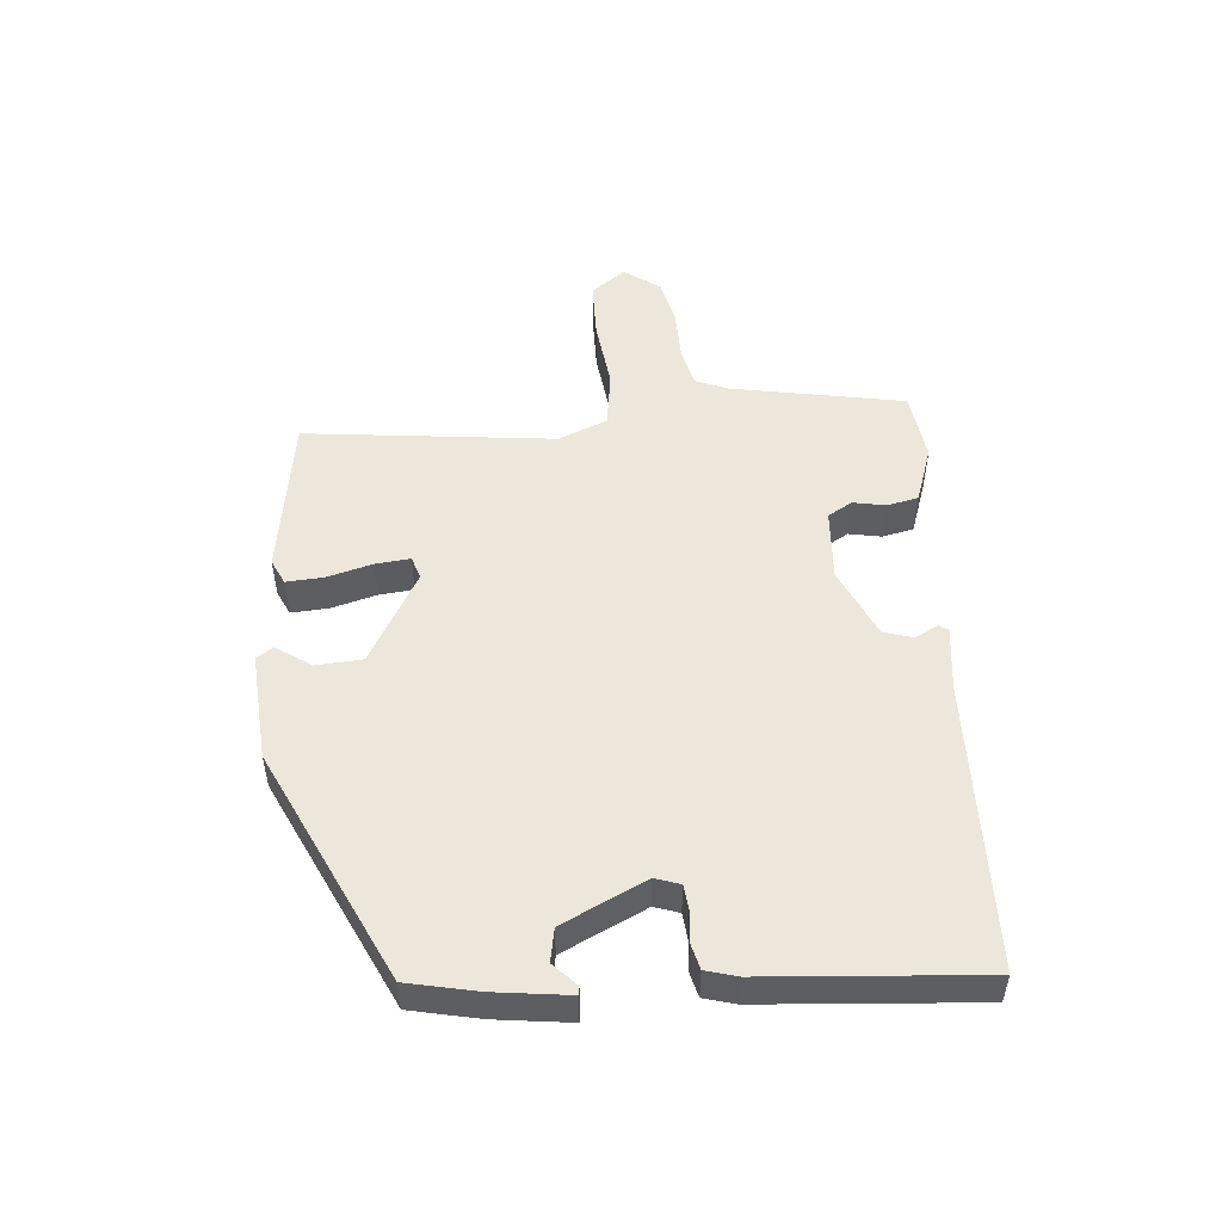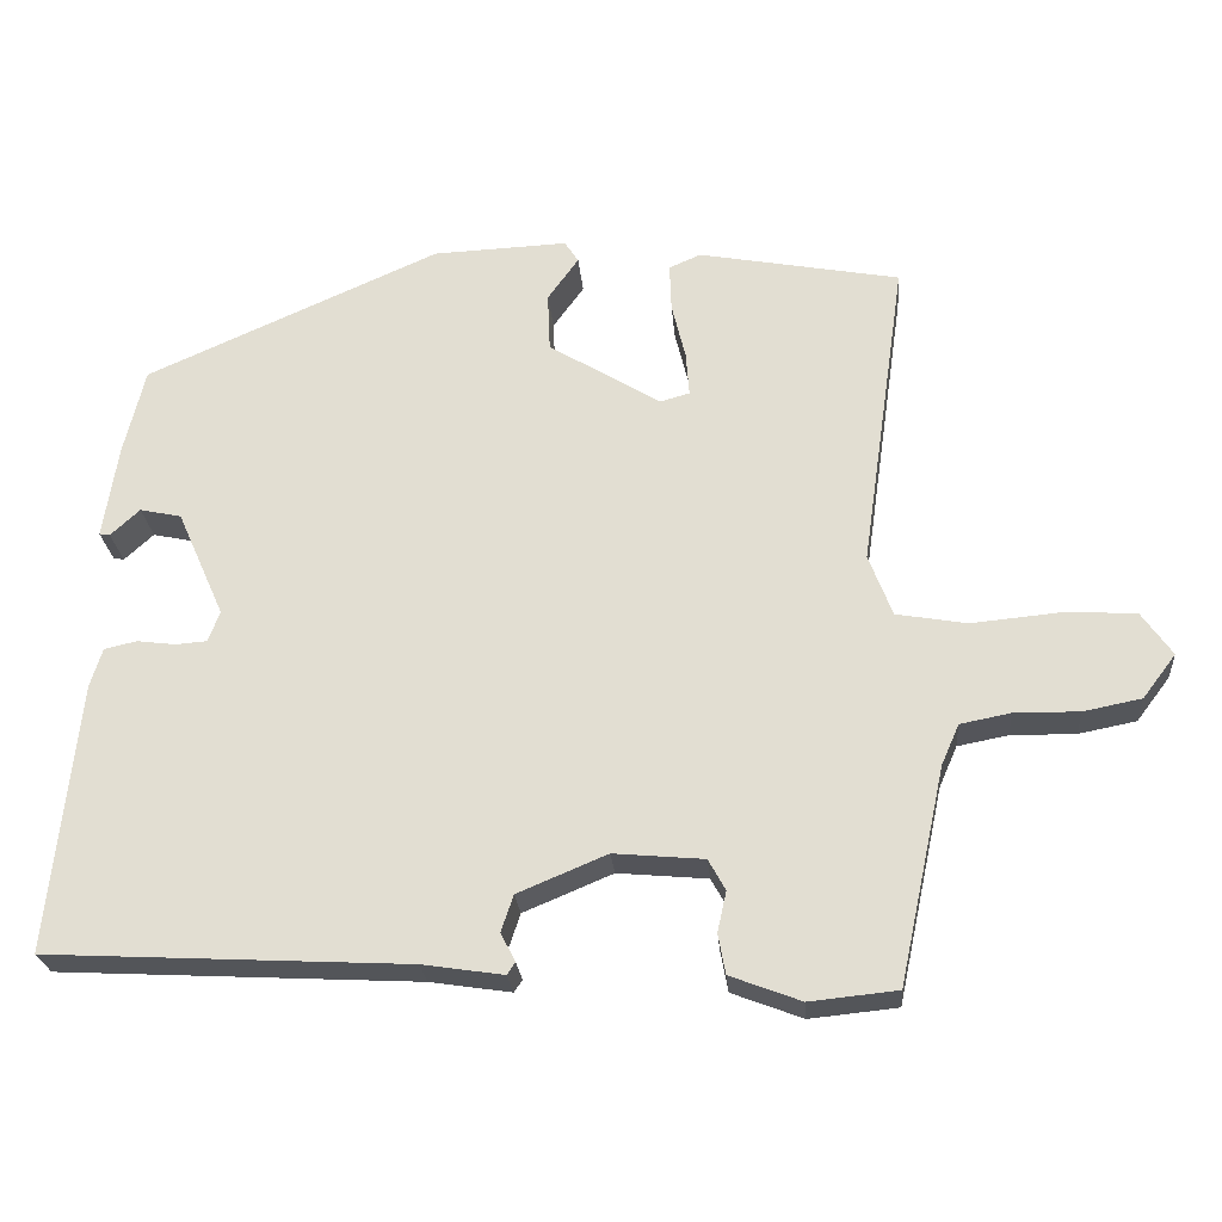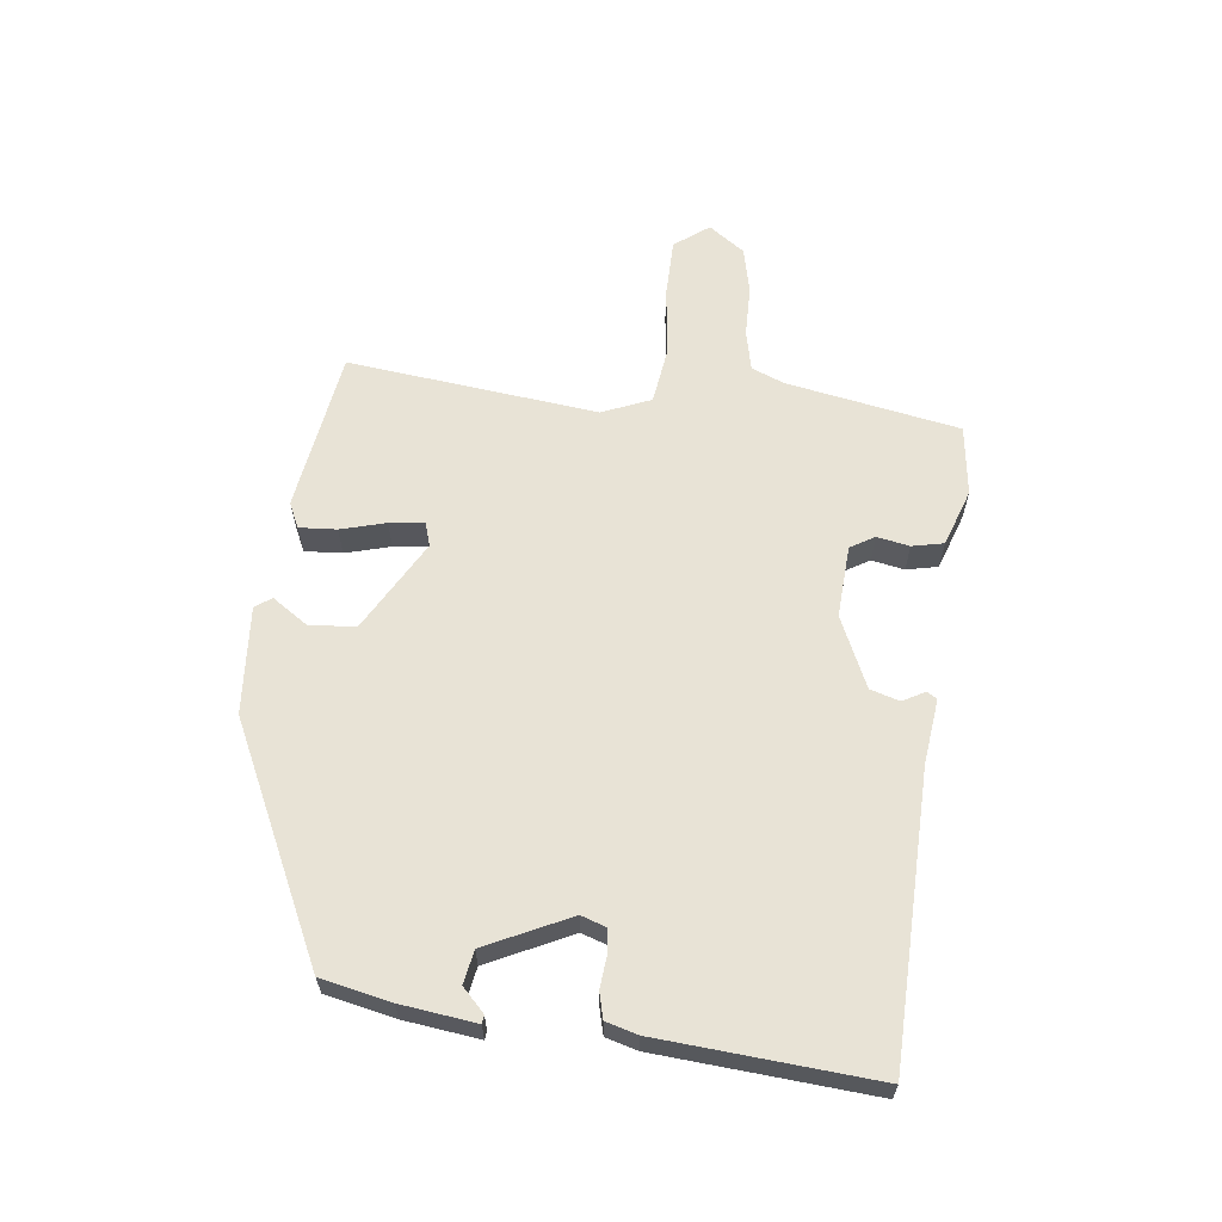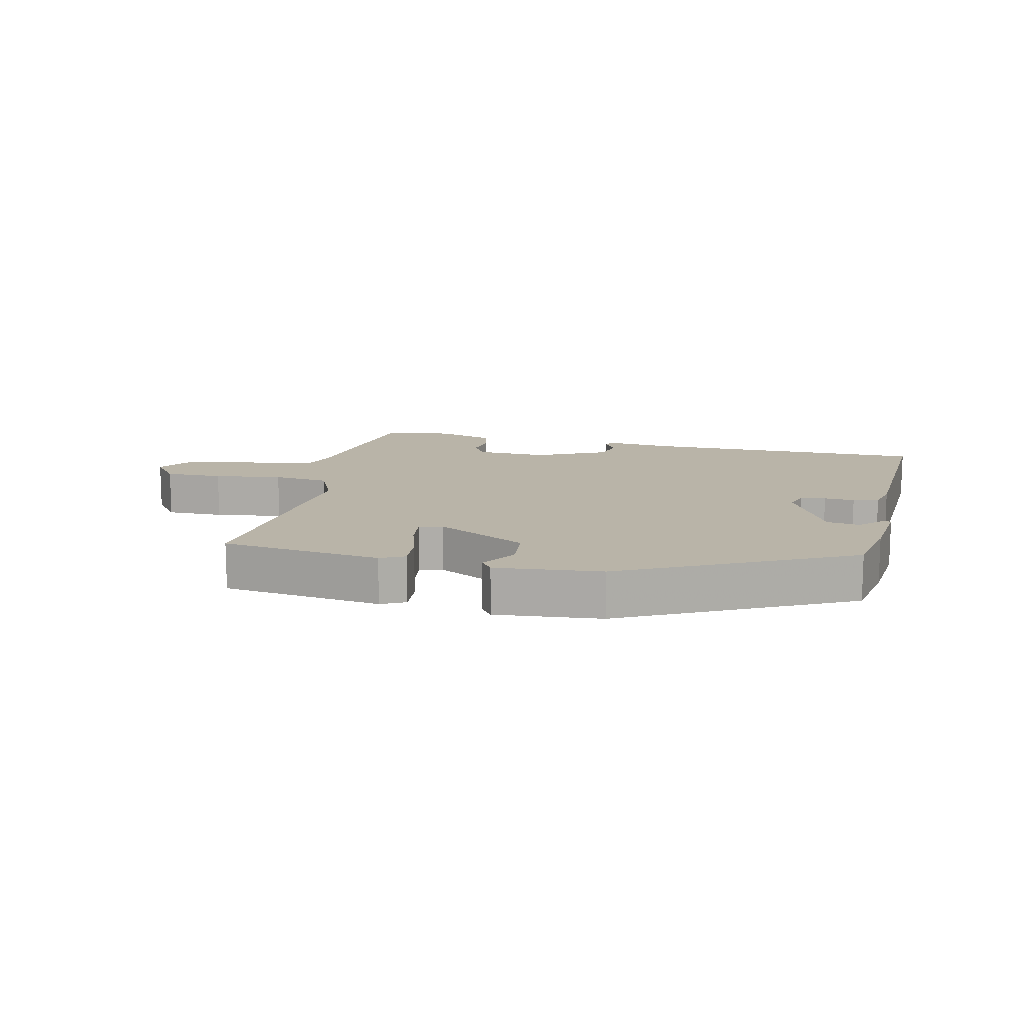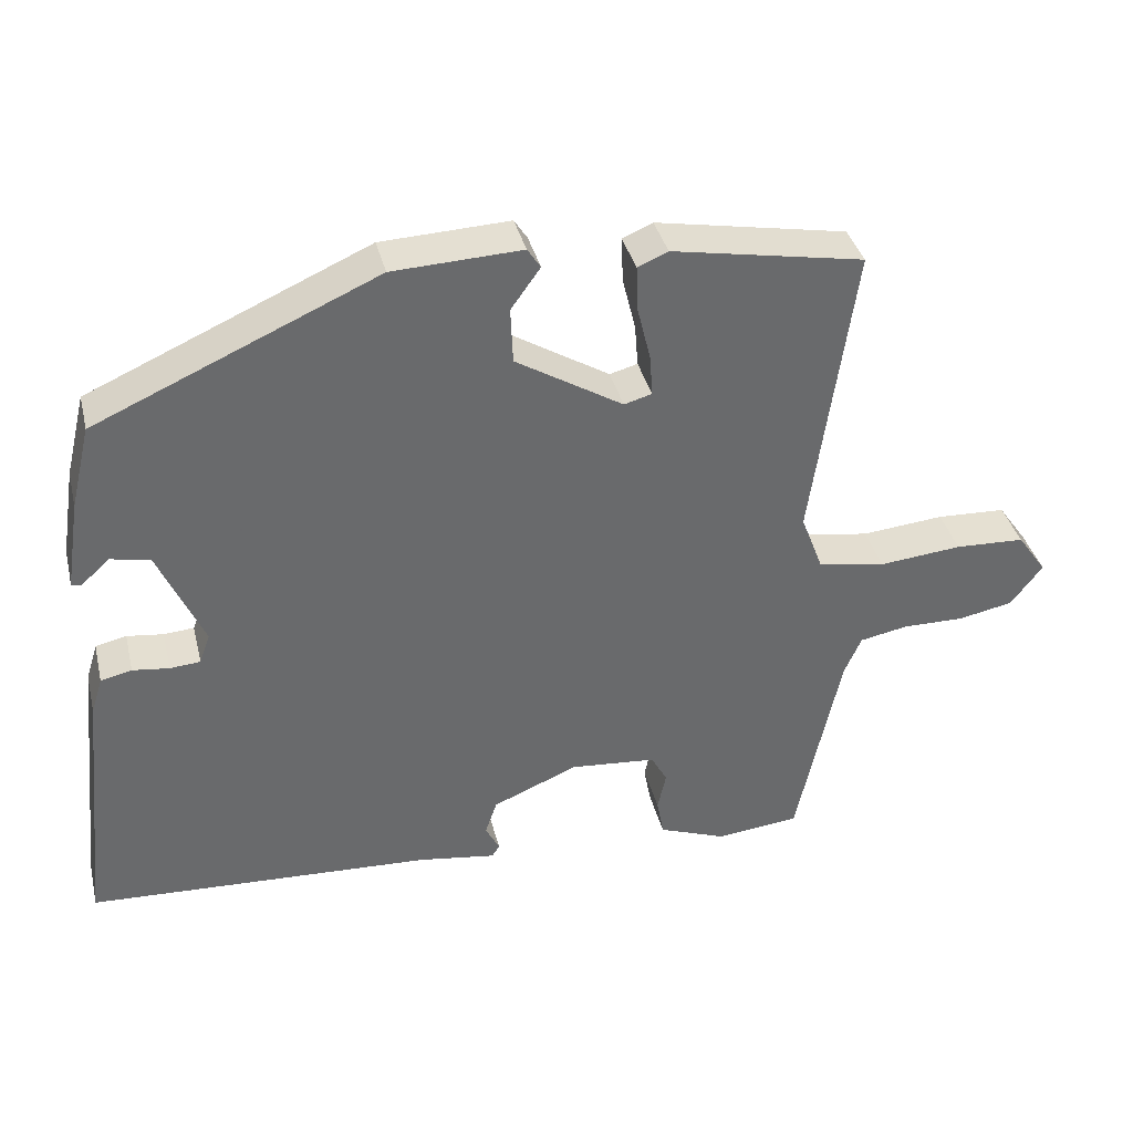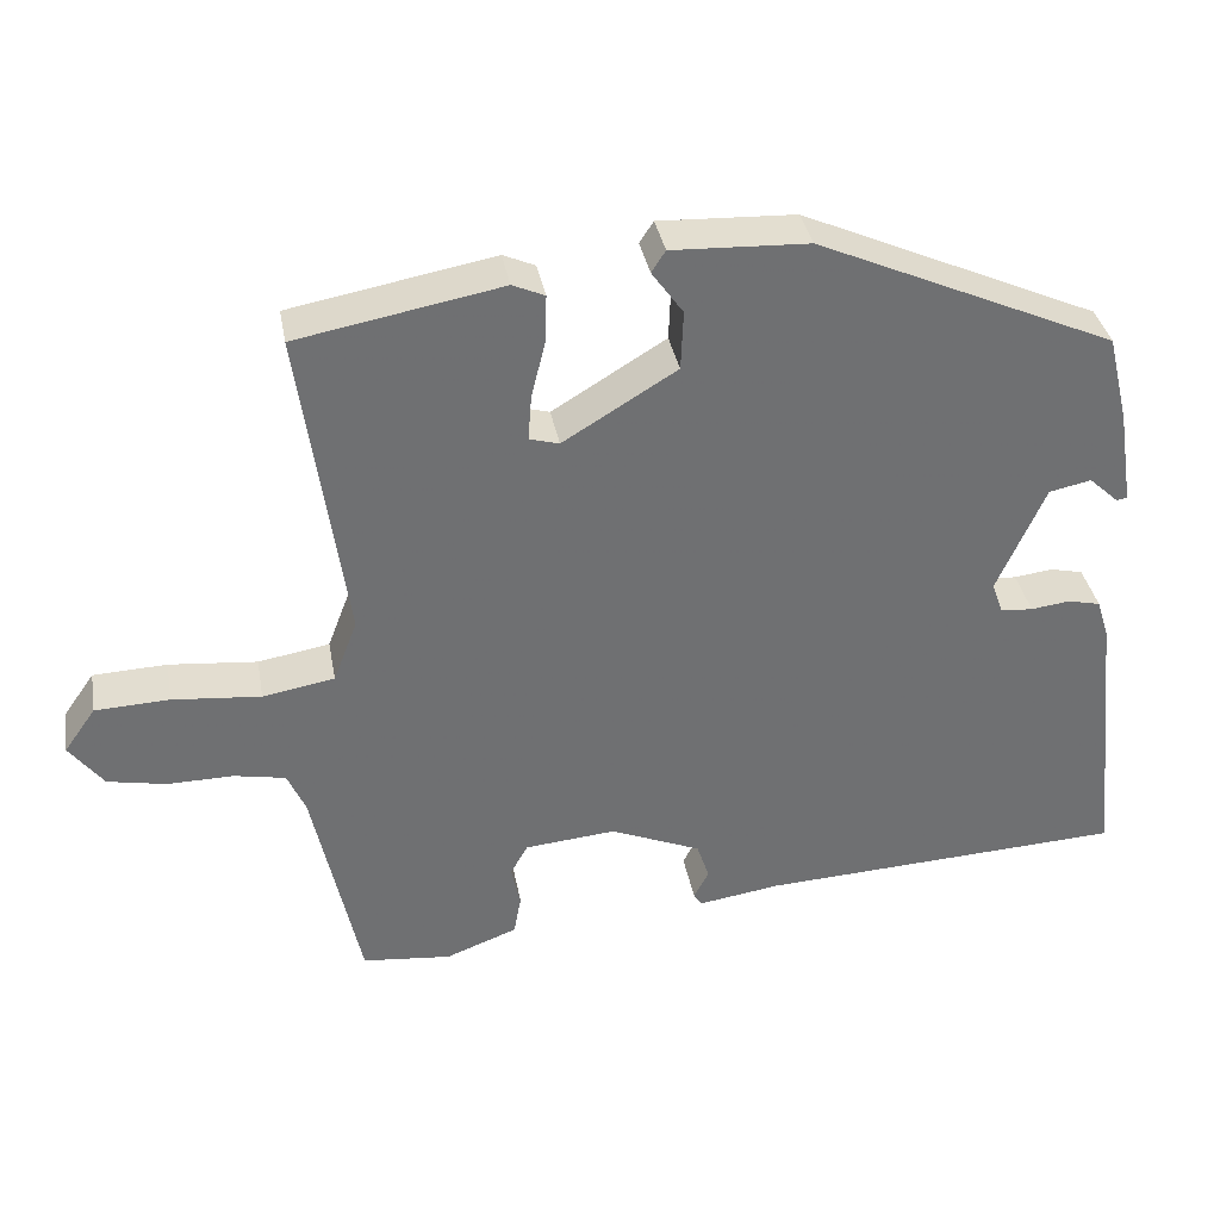
<metadata>
{"format":"obj","ext":"obj","renderer":"f3d","projection":"perspective","resolution":1024,"background":"white","views":[{"elev":51.2,"azim":83.5,"up":"+Y"},{"elev":-24.4,"azim":-175.3,"up":"+Z"},{"elev":62.5,"azim":95.0,"up":"+Y"},{"elev":13.1,"azim":9.9,"up":"+Y"},{"elev":37.5,"azim":166.3,"up":"+Z"},{"elev":35.7,"azim":-10.2,"up":"+Z"}]}
</metadata>
<code>
v 0.43 0.07 0.319
v 0.456 0.07 0.212
v 0.474 0.07 0.097
v 0.461 0.07 0.095
v 0.425 0.07 0.128
v 0.374 0.07 0.117
v 0.316 0.07 -0.014
v 0.33 0.07 -0.052
v 0.369 0.07 -0.055
v 0.416 0.07 -0.049
v 0.456 0.07 -0.058
v 0.471 0.07 -0.106
v 0.506 0.07 -0.438
v 0.061 0.07 -0.461
v -0.039 0.07 -0.476
v -0.049 0.07 -0.461
v -0.031 0.07 -0.426
v -0.046 0.07 -0.381
v -0.156 0.07 -0.335
v -0.267 0.07 -0.345
v -0.288 0.07 -0.383
v -0.277 0.07 -0.433
v -0.286 0.07 -0.482
v -0.373 0.07 -0.515
v -0.481 0.07 -0.504
v -0.538 0.07 -0.239
v -0.56 0.07 -0.189
v -0.622 0.07 -0.177
v -0.702 0.07 -0.178
v -0.773 0.07 -0.164
v -0.814 0.07 -0.11
v -0.776 0.07 -0.056
v -0.686 0.07 -0.052
v -0.579 0.07 -0.062
v -0.492 0.07 -0.047
v -0.463 0.07 0.029
v -0.518 0.07 0.414
v -0.27 0.07 0.46
v -0.231 0.07 0.443
v -0.233 0.07 0.385
v -0.25 0.07 0.315
v -0.254 0.07 0.261
v -0.218 0.07 0.251
v -0.08 0.07 0.335
v -0.077 0.07 0.407
v -0.115 0.07 0.46
v -0.098 0.07 0.486
v 0.068 0.07 0.479
v 0.43 0 0.319
v 0.456 0 0.212
v 0.474 0 0.097
v 0.461 0 0.095
v 0.425 0 0.128
v 0.374 0 0.117
v 0.316 0 -0.014
v 0.33 0 -0.052
v 0.369 0 -0.055
v 0.416 0 -0.049
v 0.456 0 -0.058
v 0.471 0 -0.106
v 0.506 0 -0.438
v 0.061 0 -0.461
v -0.039 0 -0.476
v -0.049 0 -0.461
v -0.031 0 -0.426
v -0.046 0 -0.381
v -0.156 0 -0.335
v -0.267 0 -0.345
v -0.288 0 -0.383
v -0.277 0 -0.433
v -0.286 0 -0.482
v -0.373 0 -0.515
v -0.481 0 -0.504
v -0.538 0 -0.239
v -0.56 0 -0.189
v -0.622 0 -0.177
v -0.702 0 -0.178
v -0.773 0 -0.164
v -0.814 0 -0.11
v -0.776 0 -0.056
v -0.686 0 -0.052
v -0.579 0 -0.062
v -0.492 0 -0.047
v -0.463 0 0.029
v -0.518 0 0.414
v -0.27 0 0.46
v -0.231 0 0.443
v -0.233 0 0.385
v -0.25 0 0.315
v -0.254 0 0.261
v -0.218 0 0.251
v -0.08 0 0.335
v -0.077 0 0.407
v -0.115 0 0.46
v -0.098 0 0.486
v 0.068 0 0.479
f 45 46 47 48
f 44 45 48 1
f 43 44 1 2
f 38 39 40 41
f 36 37 38 41
f 35 36 41 42
f 31 32 33 34
f 31 34 35
f 28 29 30 31
f 27 28 31 35
f 26 27 35 42
f 21 22 23 24
f 20 21 24 25
f 14 15 16 17
f 14 17 18
f 13 14 18
f 12 13 18 19
f 9 10 11 12
f 8 9 12 19
f 2 3 4 5
f 43 2 5 6
f 25 26 42 43
f 20 25 43
f 20 43 6 7
f 7 8 19 20
f 96 95 94 93
f 49 96 93 92
f 50 49 92 91
f 89 88 87 86
f 89 86 85 84
f 90 89 84 83
f 82 81 80 79
f 83 82 79
f 79 78 77 76
f 83 79 76 75
f 90 83 75 74
f 72 71 70 69
f 73 72 69 68
f 65 64 63 62
f 66 65 62
f 66 62 61
f 67 66 61 60
f 60 59 58 57
f 67 60 57 56
f 53 52 51 50
f 54 53 50 91
f 91 90 74 73
f 91 73 68
f 55 54 91 68
f 68 67 56 55
f 1 49 50 2
f 2 50 51 3
f 3 51 52 4
f 4 52 53 5
f 5 53 54 6
f 6 54 55 7
f 7 55 56 8
f 8 56 57 9
f 9 57 58 10
f 10 58 59 11
f 11 59 60 12
f 12 60 61 13
f 13 61 62 14
f 14 62 63 15
f 15 63 64 16
f 16 64 65 17
f 17 65 66 18
f 18 66 67 19
f 19 67 68 20
f 20 68 69 21
f 21 69 70 22
f 22 70 71 23
f 23 71 72 24
f 24 72 73 25
f 25 73 74 26
f 26 74 75 27
f 27 75 76 28
f 28 76 77 29
f 29 77 78 30
f 30 78 79 31
f 31 79 80 32
f 32 80 81 33
f 33 81 82 34
f 34 82 83 35
f 35 83 84 36
f 36 84 85 37
f 37 85 86 38
f 38 86 87 39
f 39 87 88 40
f 40 88 89 41
f 41 89 90 42
f 42 90 91 43
f 43 91 92 44
f 44 92 93 45
f 45 93 94 46
f 46 94 95 47
f 47 95 96 48
f 48 96 49 1

</code>
